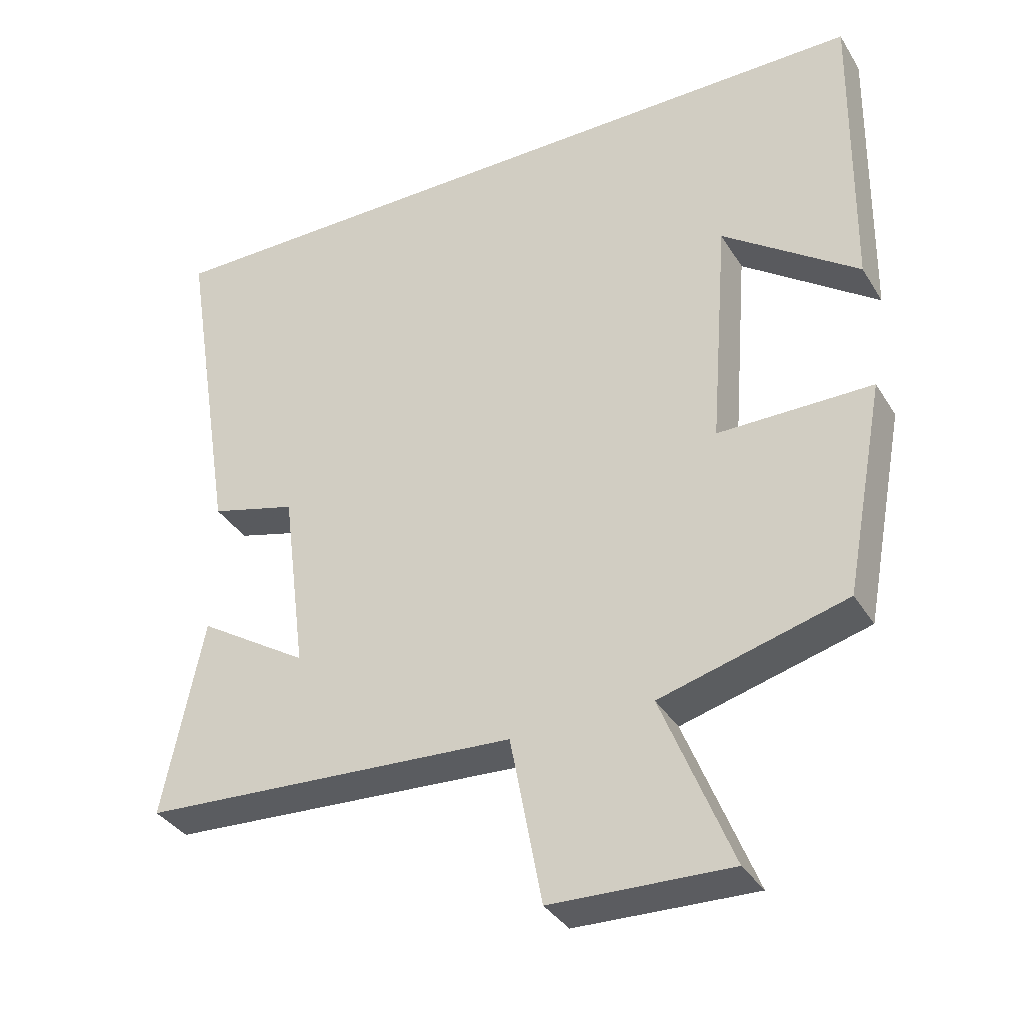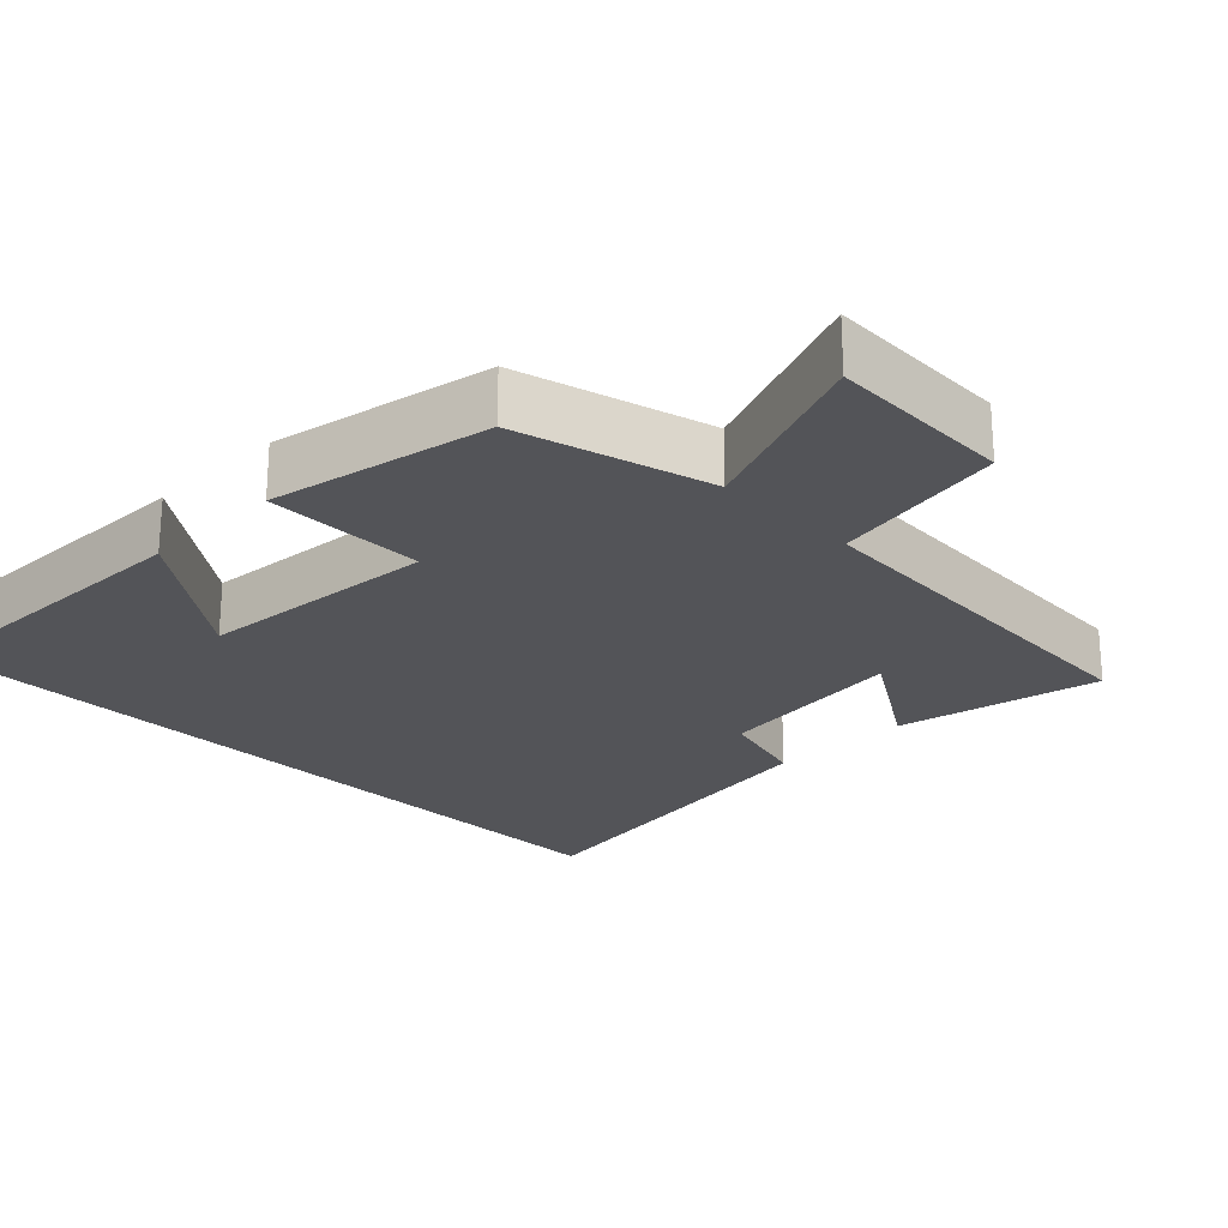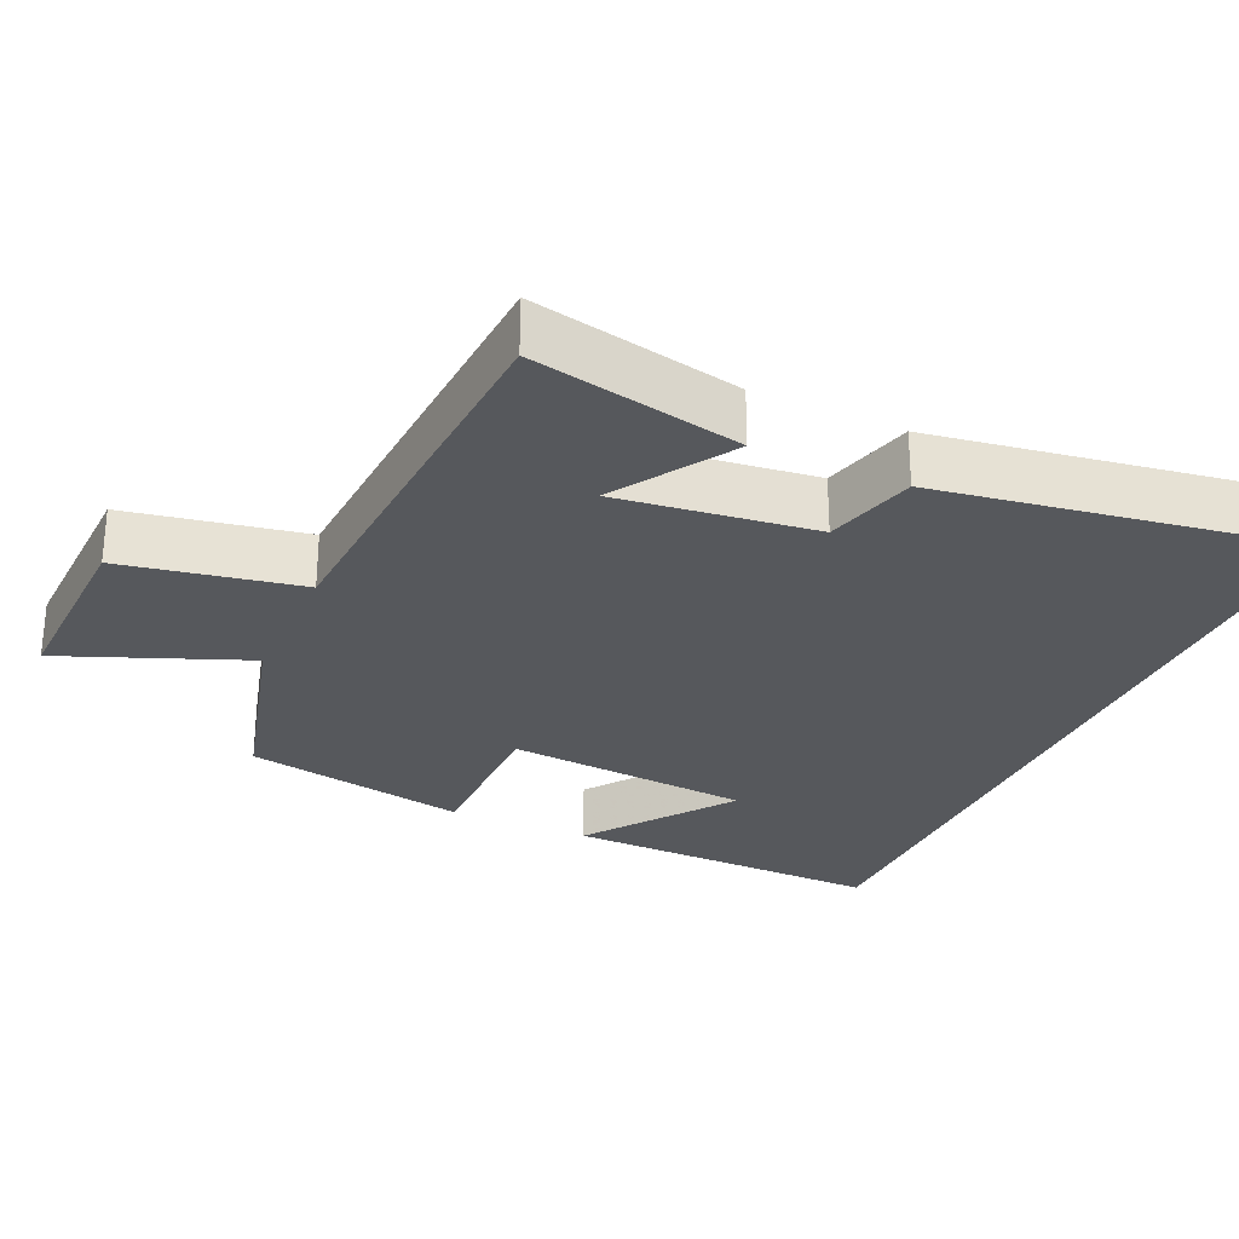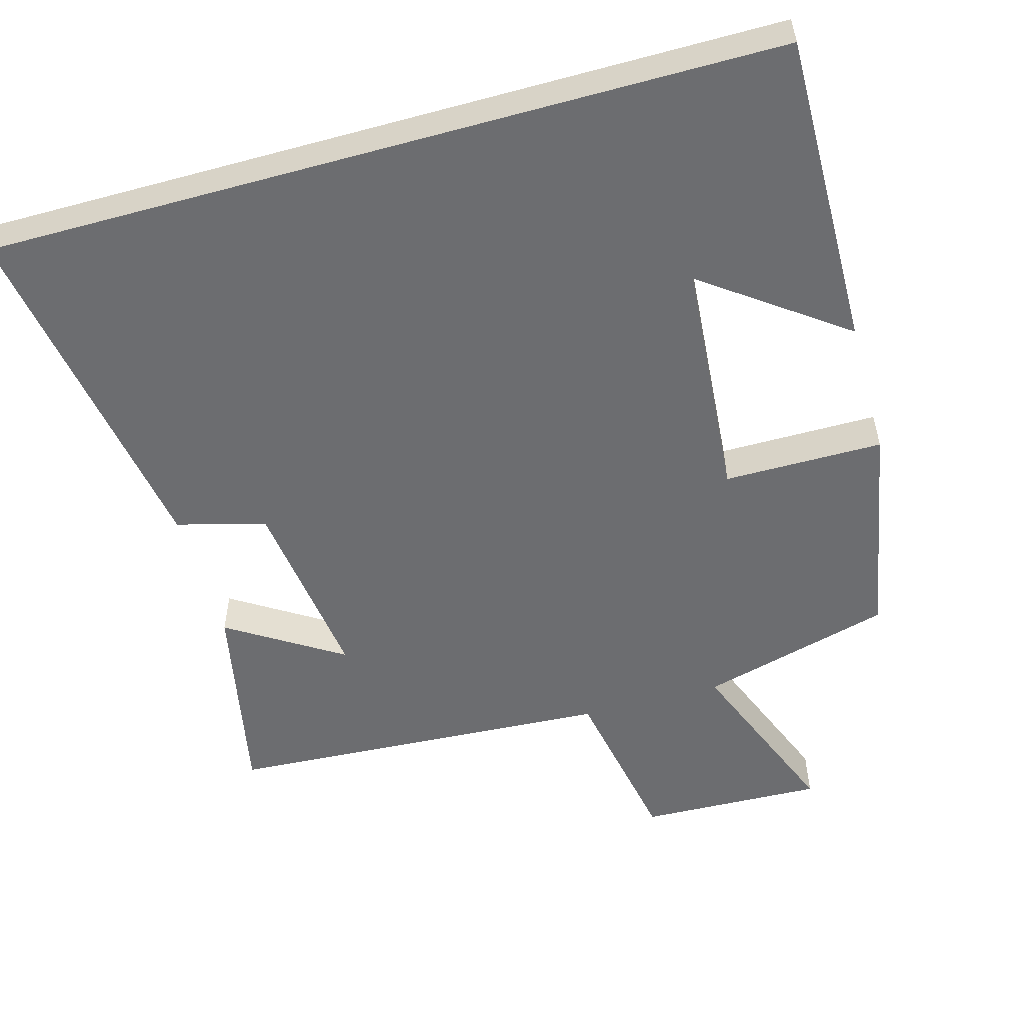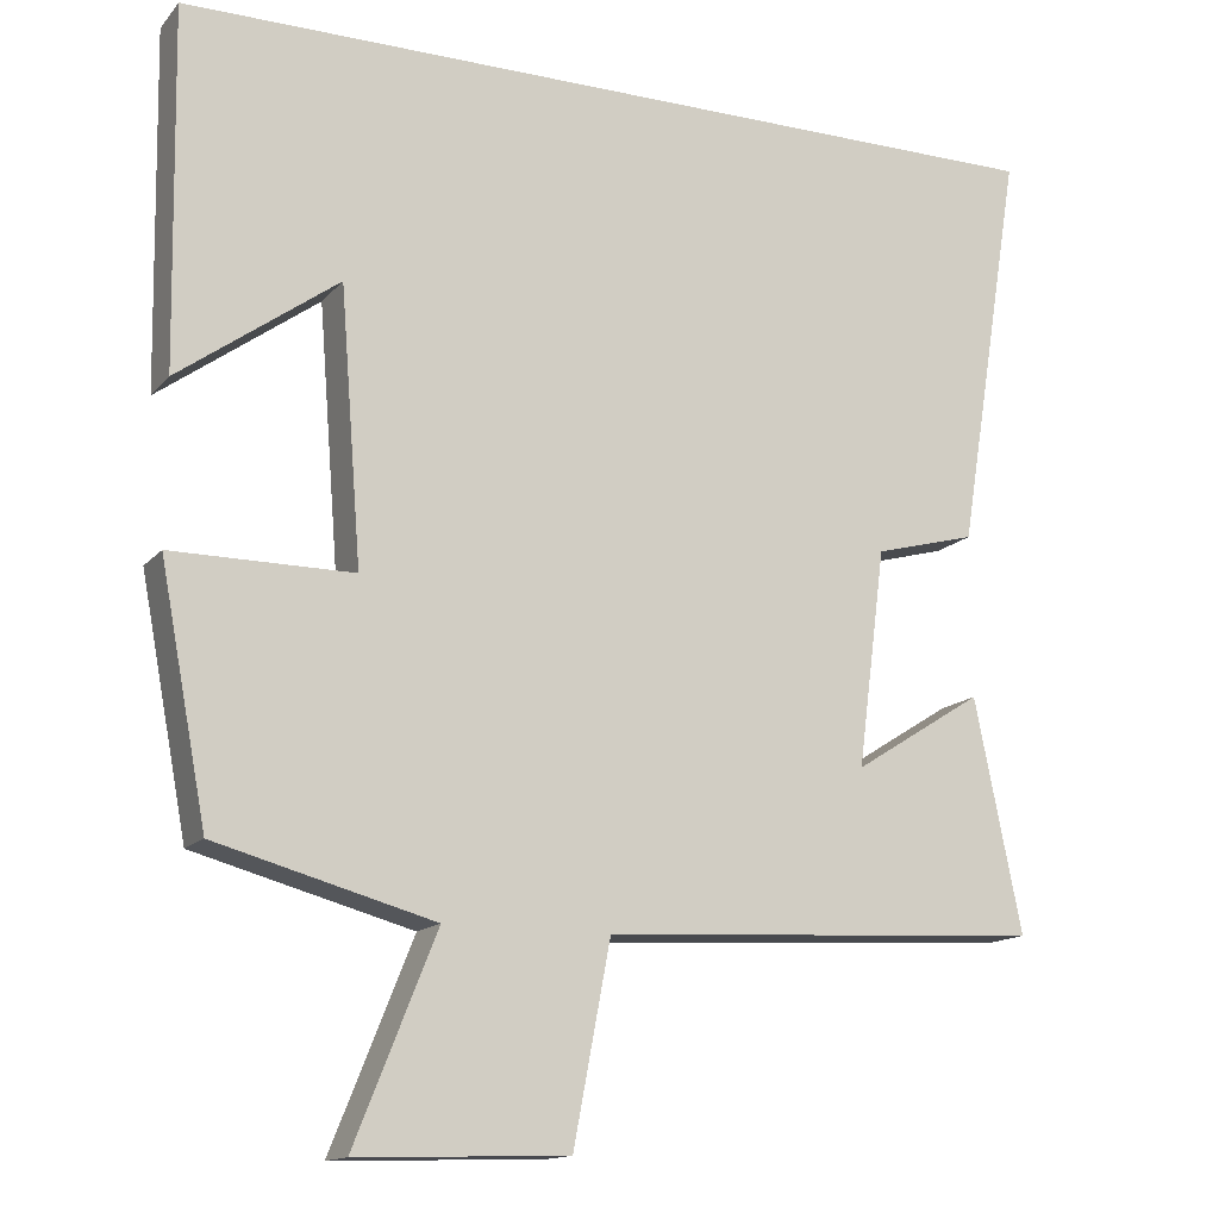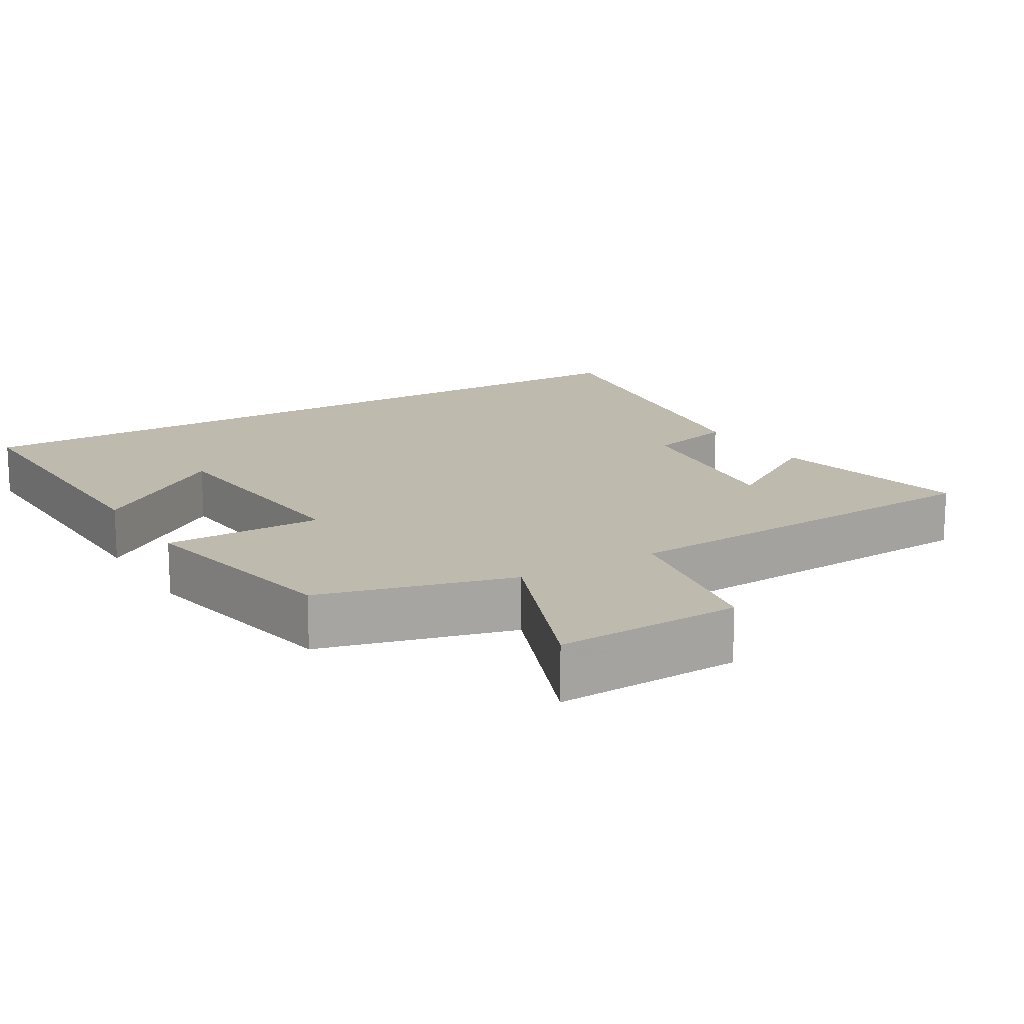
<metadata>
{"format":"obj","ext":"obj","renderer":"f3d","projection":"perspective","resolution":1024,"background":"white","views":[{"elev":-35.6,"azim":27.7,"up":"+Z"},{"elev":-23.6,"azim":134.5,"up":"+Y"},{"elev":-28.3,"azim":-114.5,"up":"+Y"},{"elev":-54.0,"azim":15.7,"up":"+Y"},{"elev":-14.4,"azim":154.6,"up":"+Z"},{"elev":15.5,"azim":148.7,"up":"+Y"}]}
</metadata>
<code>
v 0.443 0.07 -0.428
v 0.179 0.07 -0.5
v 0.278 0.07 -0.747
v 0.024 0.07 -0.739
v -0.021 0.07 -0.5
v -0.557 0.07 -0.47
v -0.5 0.07 -0.188
v -0.343 0.07 -0.287
v -0.377 0.07 -0.023
v -0.5 0.07 0.01
v -0.579 0.07 0.5
v 0.507 0.07 0.5
v 0.5 0.07 0.066
v 0.307 0.07 0.206
v 0.281 0.07 -0.126
v 0.5 0.07 -0.126
v 0.443 0 -0.428
v 0.179 0 -0.5
v 0.278 0 -0.747
v 0.024 0 -0.739
v -0.021 0 -0.5
v -0.557 0 -0.47
v -0.5 0 -0.188
v -0.343 0 -0.287
v -0.377 0 -0.023
v -0.5 0 0.01
v -0.579 0 0.5
v 0.507 0 0.5
v 0.5 0 0.066
v 0.307 0 0.206
v 0.281 0 -0.126
v 0.5 0 -0.126
f 15 16 1 2
f 14 15 2
f 12 13 14
f 11 12 14
f 10 11 14
f 9 10 14
f 8 9 14 2
f 5 6 7 8
f 5 8 2
f 2 3 4 5
f 18 17 32 31
f 18 31 30
f 30 29 28
f 30 28 27
f 30 27 26
f 30 26 25
f 18 30 25 24
f 24 23 22 21
f 18 24 21
f 21 20 19 18
f 1 17 18 2
f 2 18 19 3
f 3 19 20 4
f 4 20 21 5
f 5 21 22 6
f 6 22 23 7
f 7 23 24 8
f 8 24 25 9
f 9 25 26 10
f 10 26 27 11
f 11 27 28 12
f 12 28 29 13
f 13 29 30 14
f 14 30 31 15
f 15 31 32 16
f 16 32 17 1

</code>
